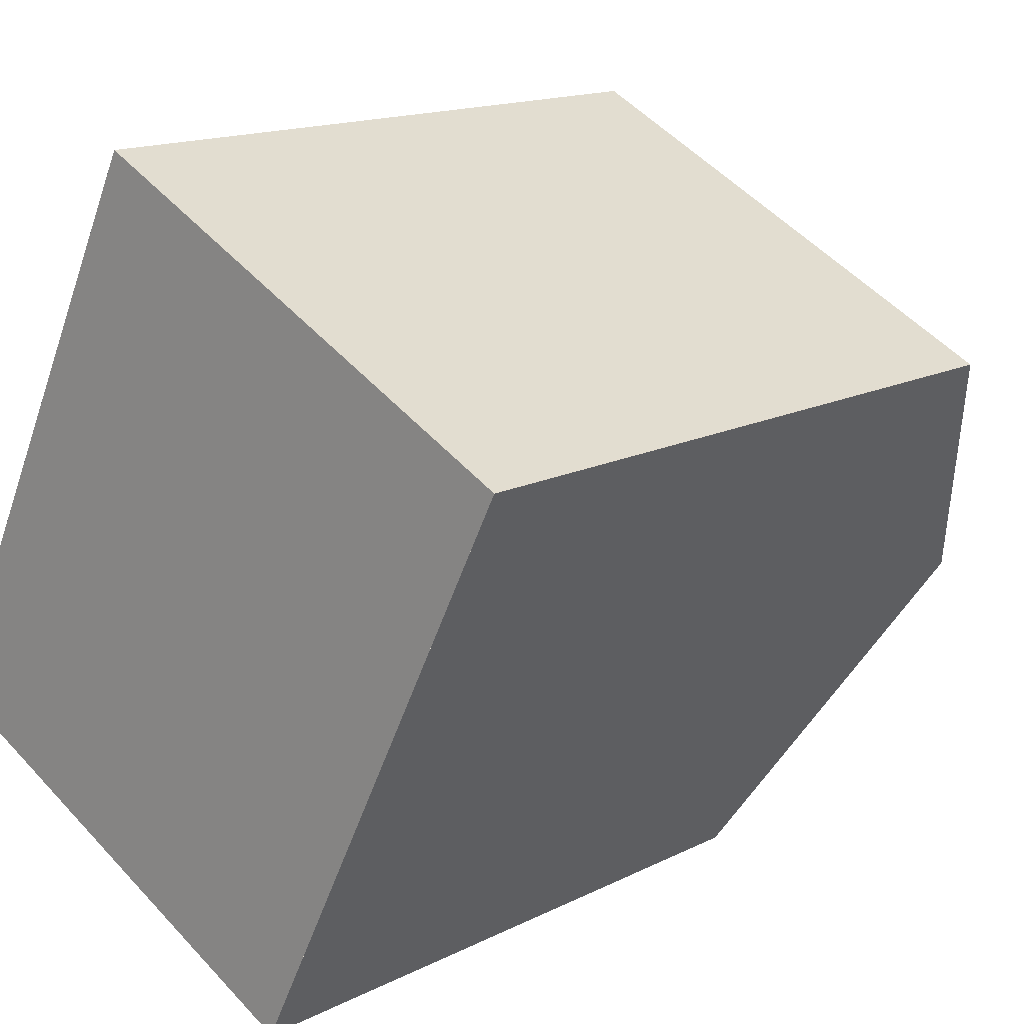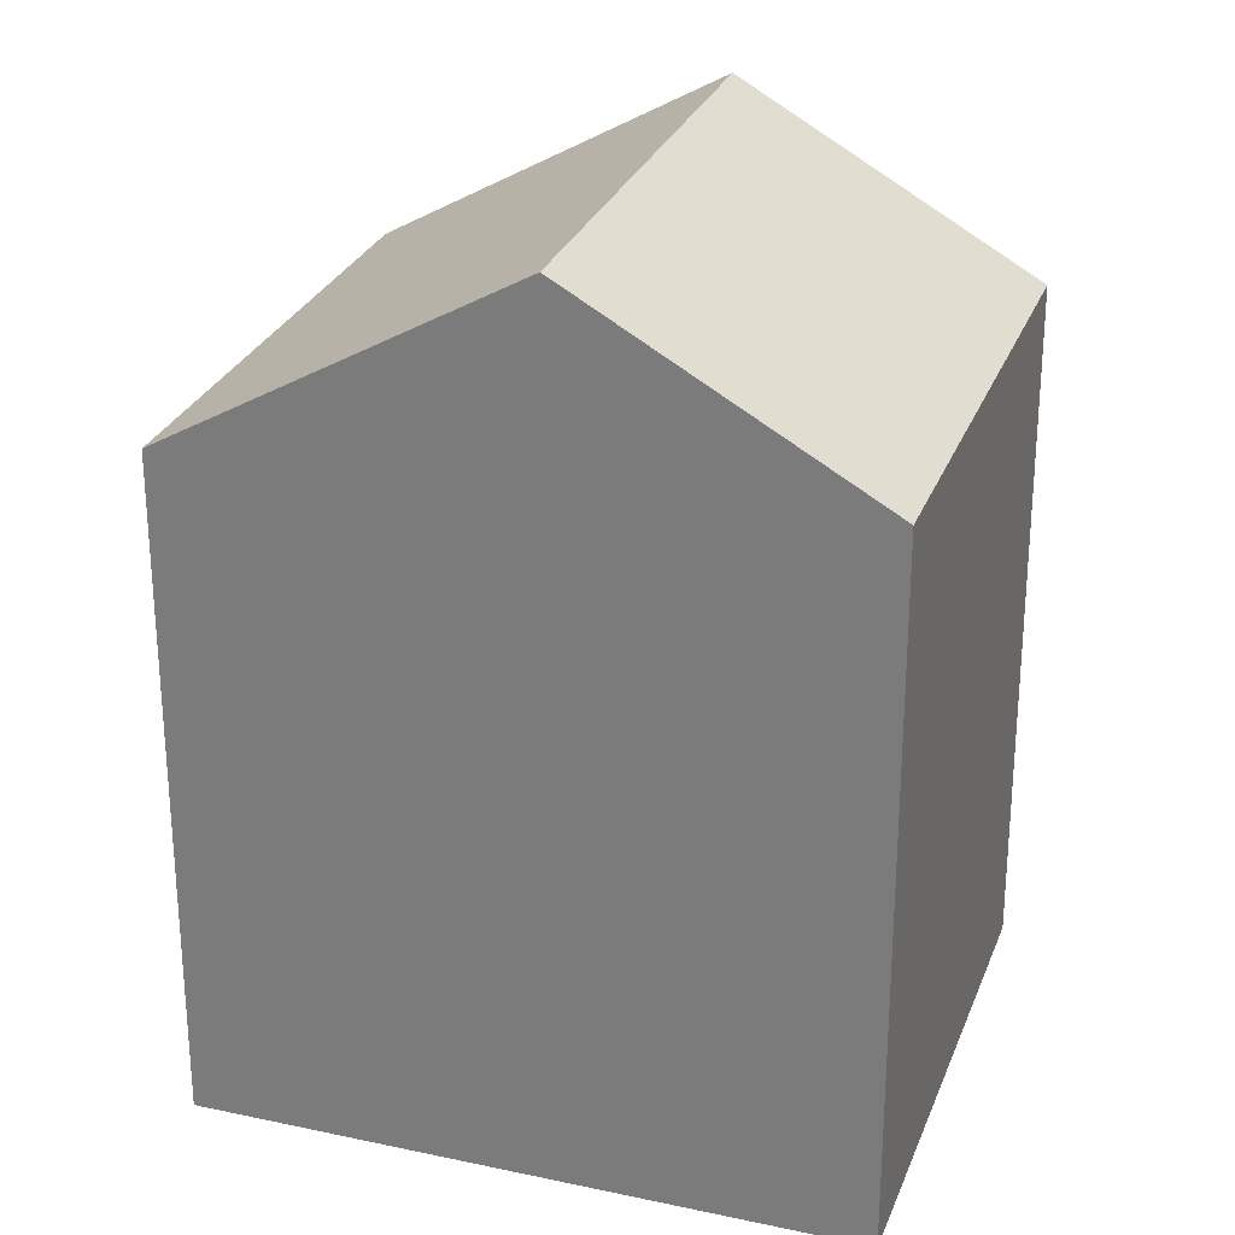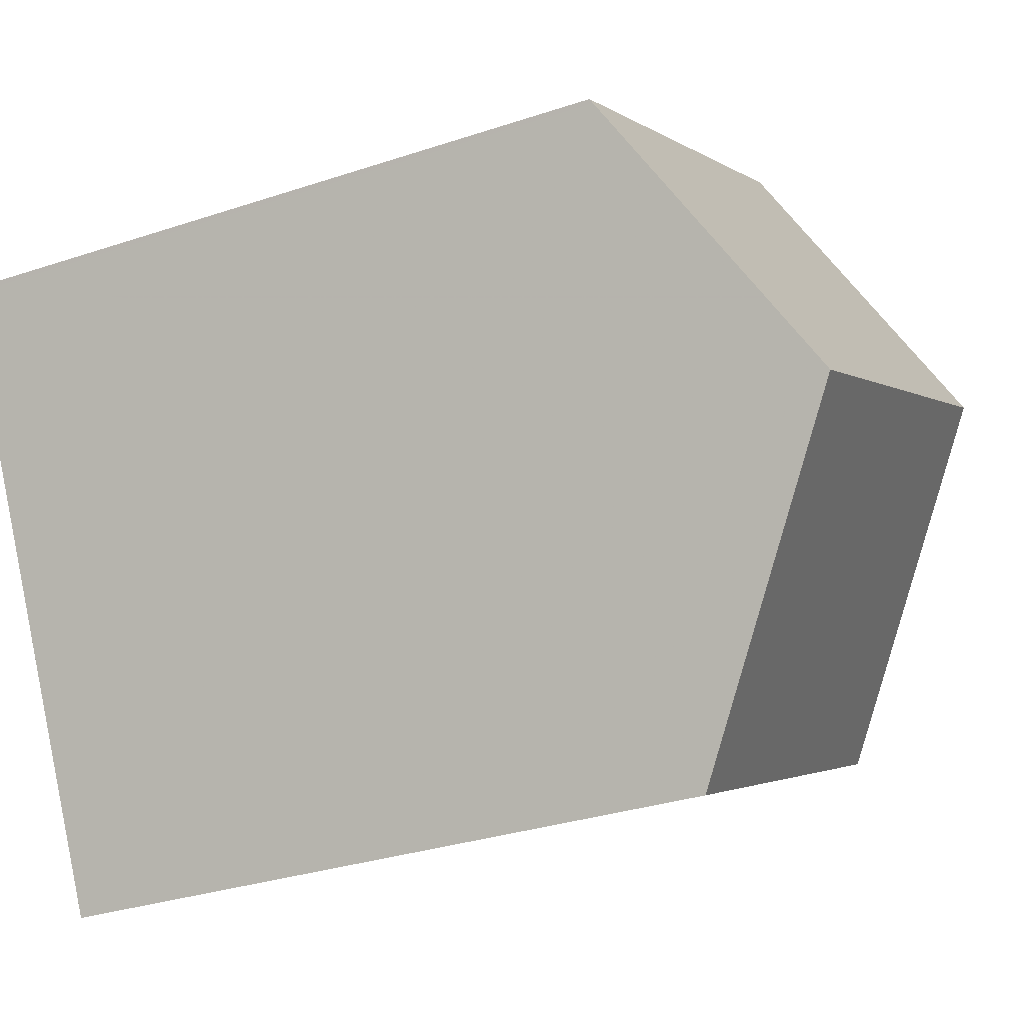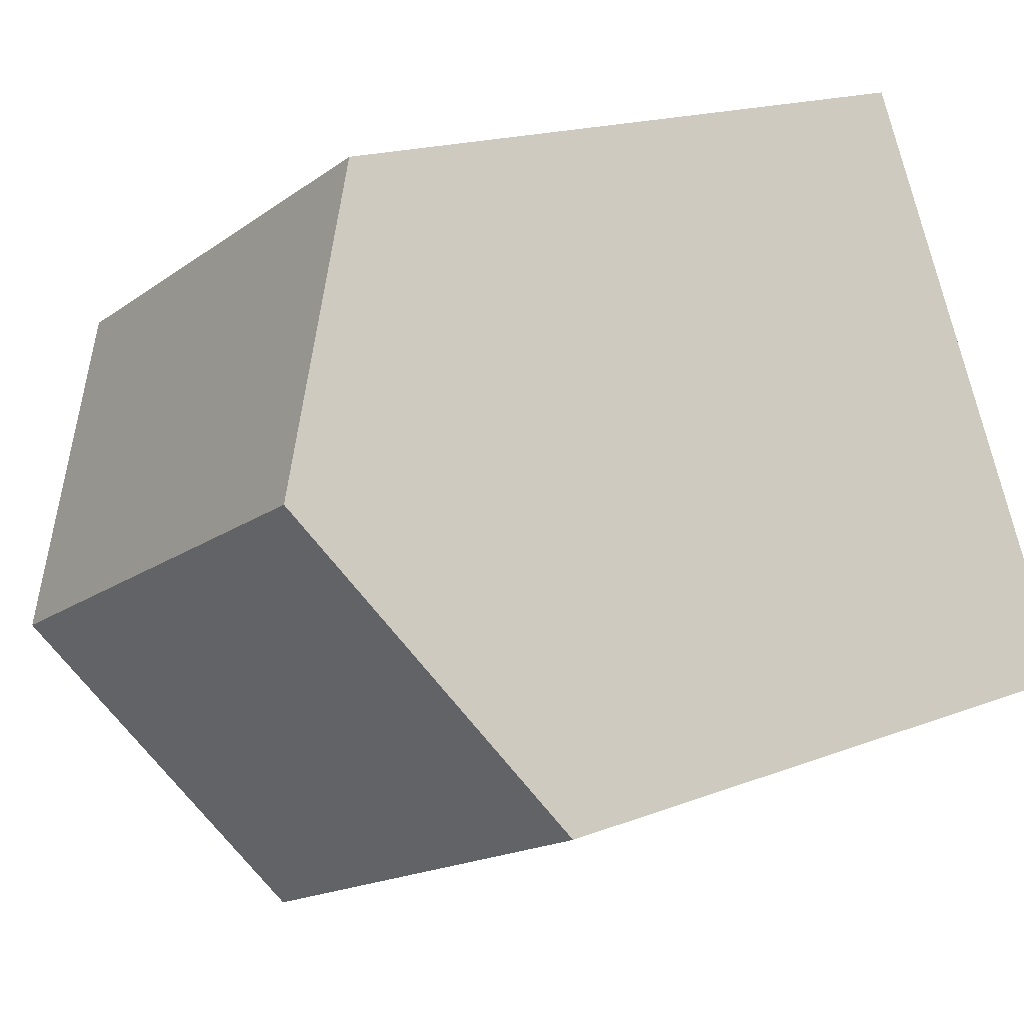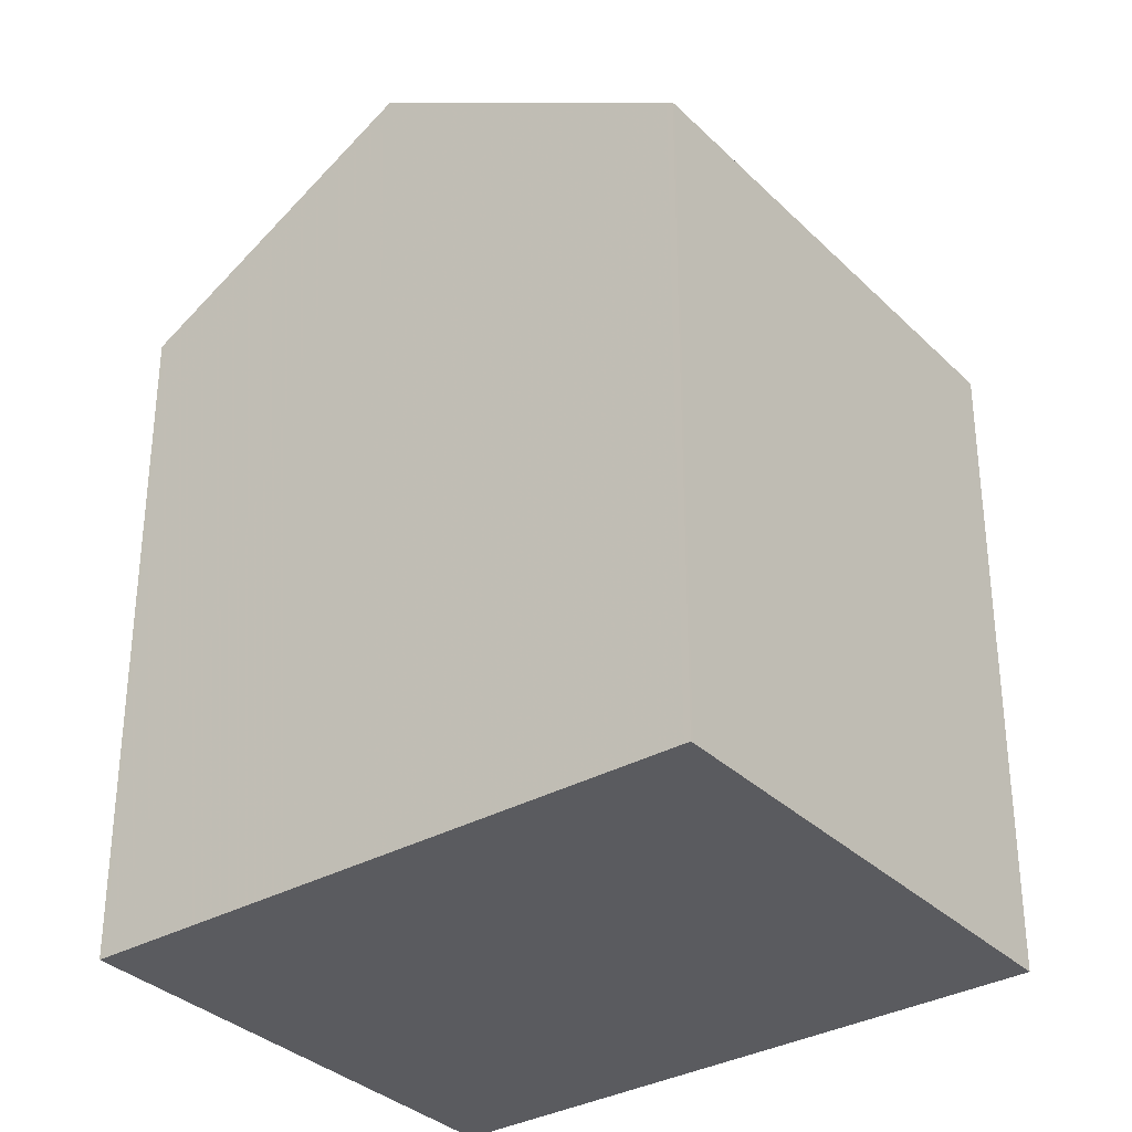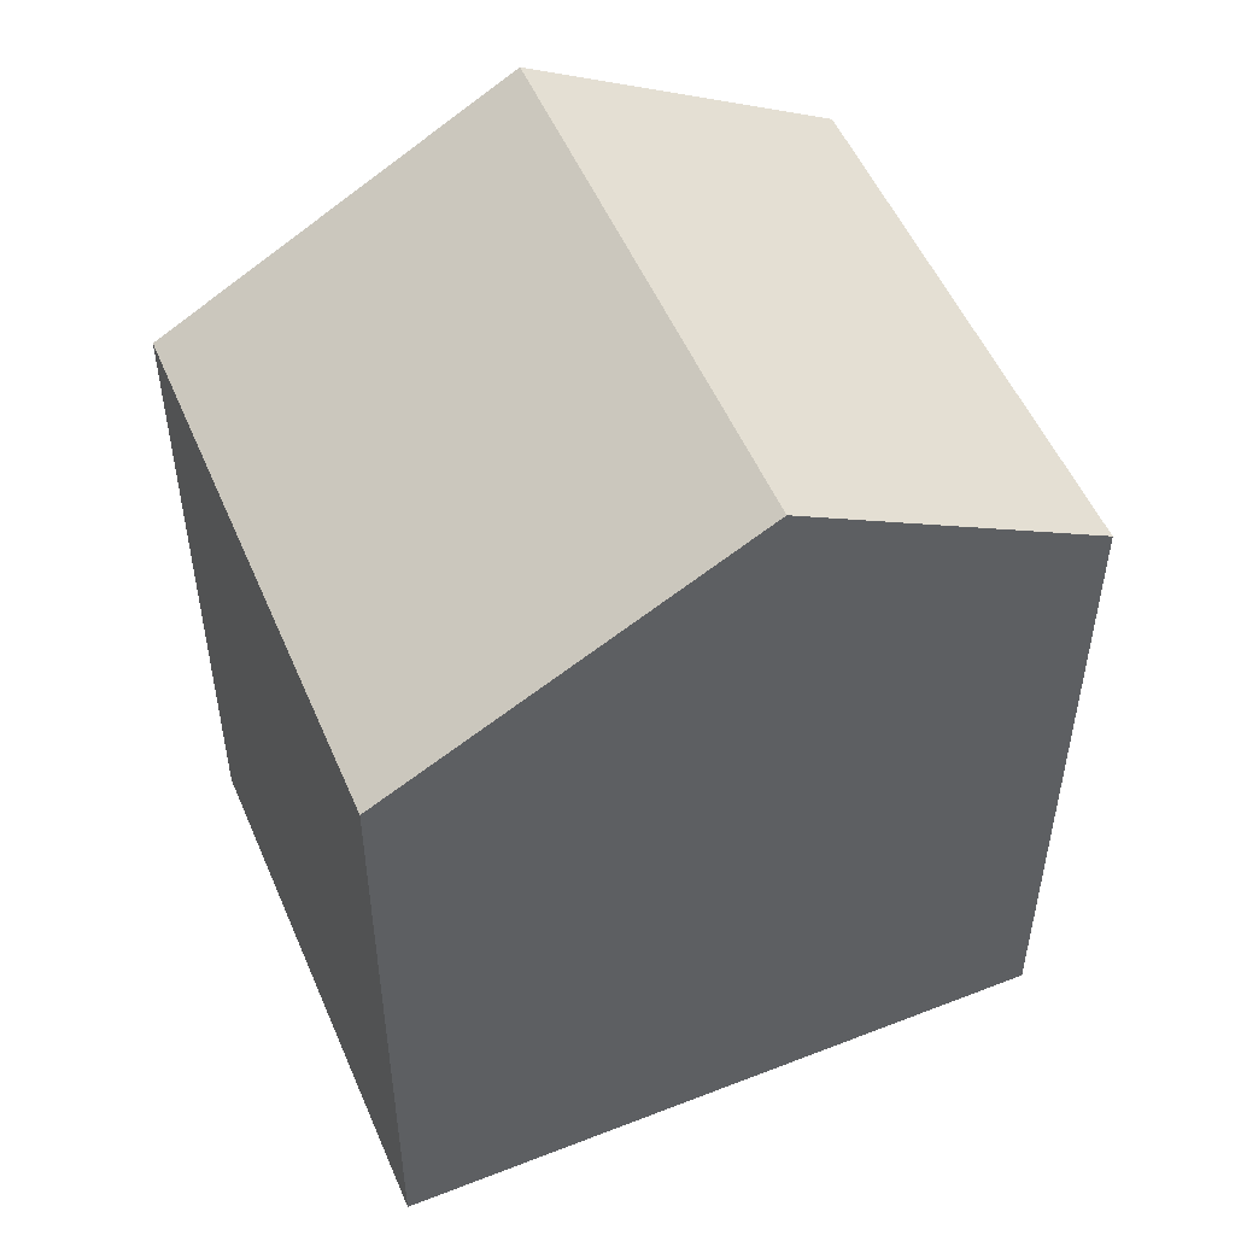
<metadata>
{"format":"obj","ext":"obj","renderer":"f3d","projection":"perspective","resolution":1024,"background":"white","views":[{"elev":15.1,"azim":-137.1,"up":"+Y"},{"elev":27.4,"azim":134.9,"up":"+Z"},{"elev":-31.0,"azim":-64.4,"up":"+Y"},{"elev":16.8,"azim":51.5,"up":"+Y"},{"elev":-33.4,"azim":-26.0,"up":"+Z"},{"elev":52.6,"azim":93.7,"up":"+Z"}]}
</metadata>
<code>
v -1832 -2226 7.606
v -1838 -2229 7.645
v -1841 -2222 7.935
v -1835 -2220 7.931
v -1834 -2223 9.859
v -1839 -2225 9.873
v -1839 -2225 9.873
v -1839 -2225 9.873
v -1834 -2223 9.859
v -1841 -2222 7.965
v -1835 -2220 7.977
v -1839 -2225 9.873
v -1837 -2229 7.645
v -1841 -2222 7.965
v -1841 -2222 7.935
v -1838 -2229 7.688
v -1838 -2229 7.688
v -1832 -2226 7.649
v -1837 -2229 7.645
v -1832 -2226 7.606
v -1832 -2226 0
v -1837 -2229 0
v -1838 -2229 7.688
v -1838 -2229 7.645
v -1838 -2229 0
v -1838 -2229 0
v -1841 -2222 7.935
v -1841 -2222 7.935
v -1841 -2222 0
v -1841 -2222 0
v -1835 -2220 7.977
v -1835 -2220 7.931
v -1835 -2220 8.882e-16
v -1835 -2220 -8.882e-16
v -1832 -2226 7.649
v -1834 -2223 9.859
v -1834 -2223 0
v -1832 -2226 -8.882e-16
v -1841 -2222 7.965
v -1839 -2225 9.873
v -1839 -2225 0
v -1841 -2222 8.882e-16
v -1841 -2222 7.935
v -1841 -2222 7.965
v -1841 -2222 8.882e-16
v -1841 -2222 0
v -1834 -2223 9.859
v -1835 -2220 7.977
v -1835 -2220 -8.882e-16
v -1834 -2223 0
v -1838 -2229 7.645
v -1837 -2229 7.645
v -1837 -2229 0
v -1838 -2229 0
v -1835 -2220 7.931
v -1841 -2222 7.935
v -1841 -2222 0
v -1835 -2220 8.882e-16
v -1839 -2225 9.873
v -1838 -2229 7.688
v -1838 -2229 0
v -1839 -2225 0
v -1832 -2226 7.606
v -1832 -2226 7.649
v -1832 -2226 -8.882e-16
v -1832 -2226 0
v -1841 -2222 0
v -1835 -2220 0
v -1832 -2226 0
v -1838 -2229 0
f 17 13 2 16
f 12 8 10 14
f 14 10 3 15
f 18 1 13 17
f 14 11 9 12
f 15 4 11 14
f 16 6 7 17
f 17 7 5 18
f 20 21 22 19
f 24 25 26 23
f 28 29 30 27
f 32 33 34 31
f 36 37 38 35
f 40 41 42 39
f 44 45 46 43
f 48 49 50 47
f 52 53 54 51
f 56 57 58 55
f 60 61 62 59
f 64 65 66 63
f 68 69 70 67

</code>
